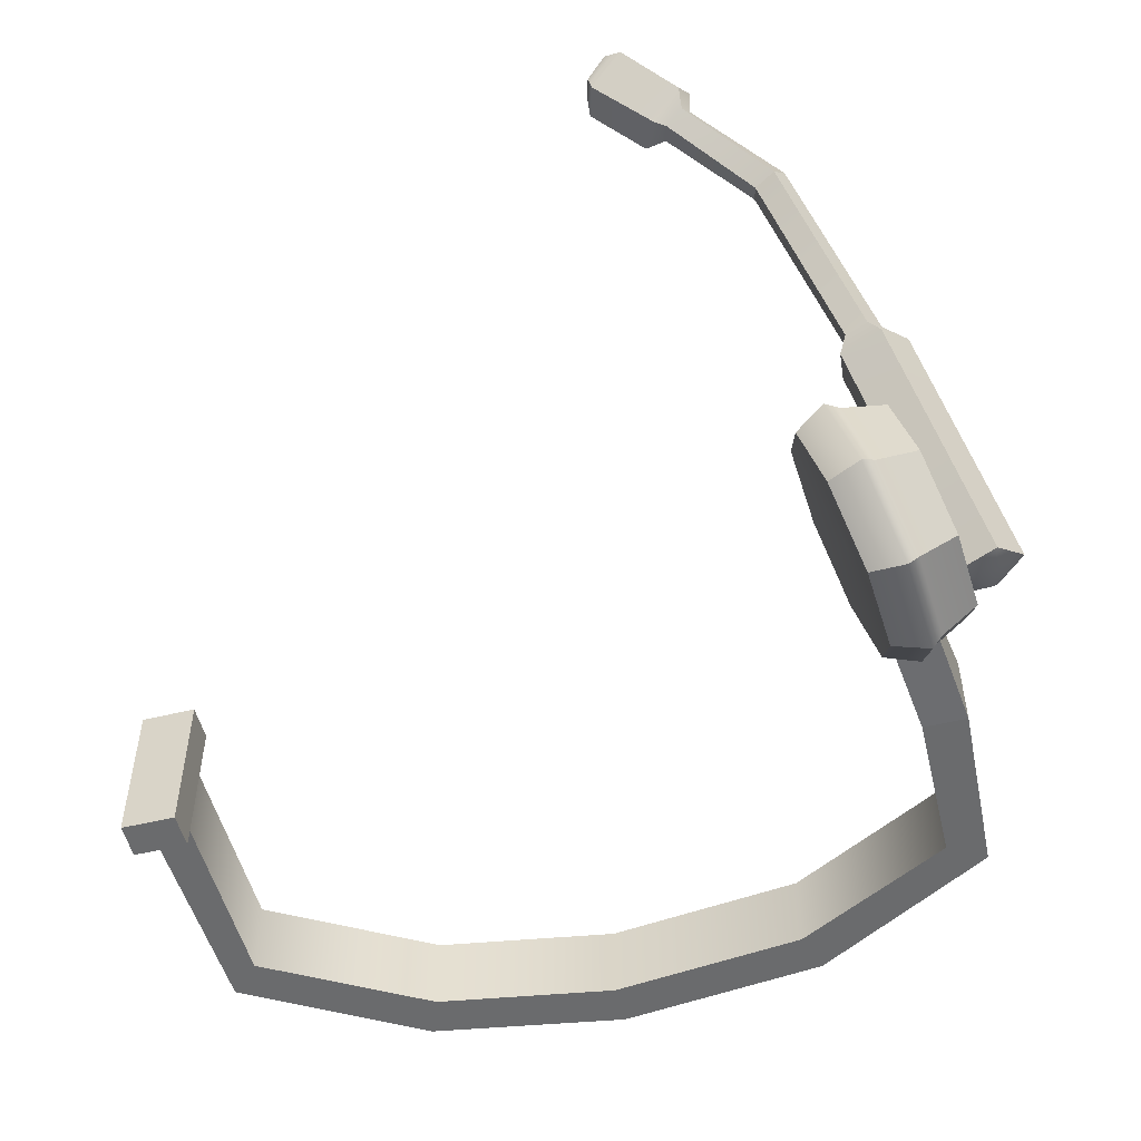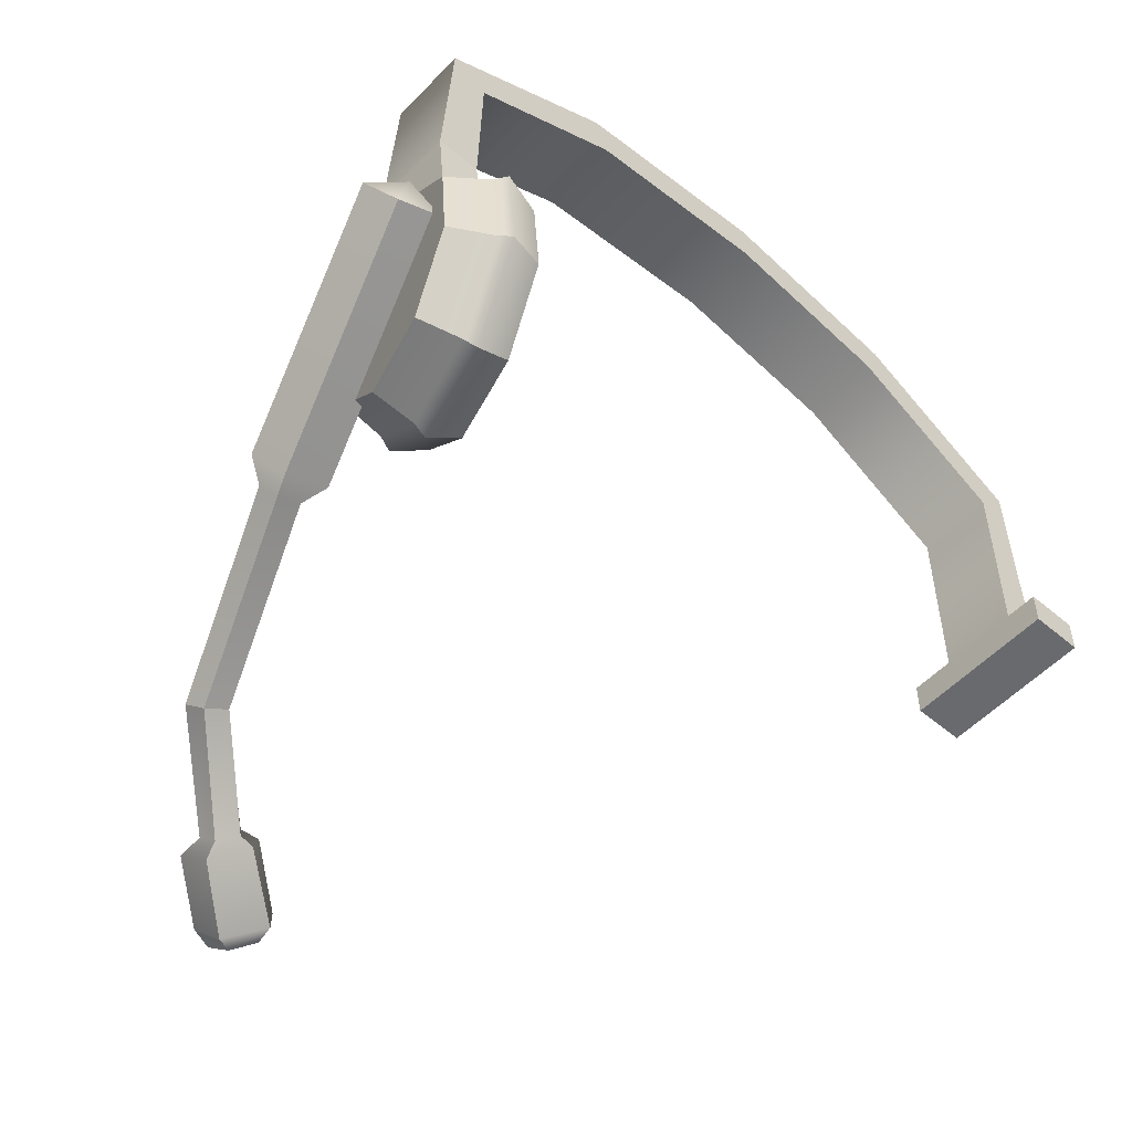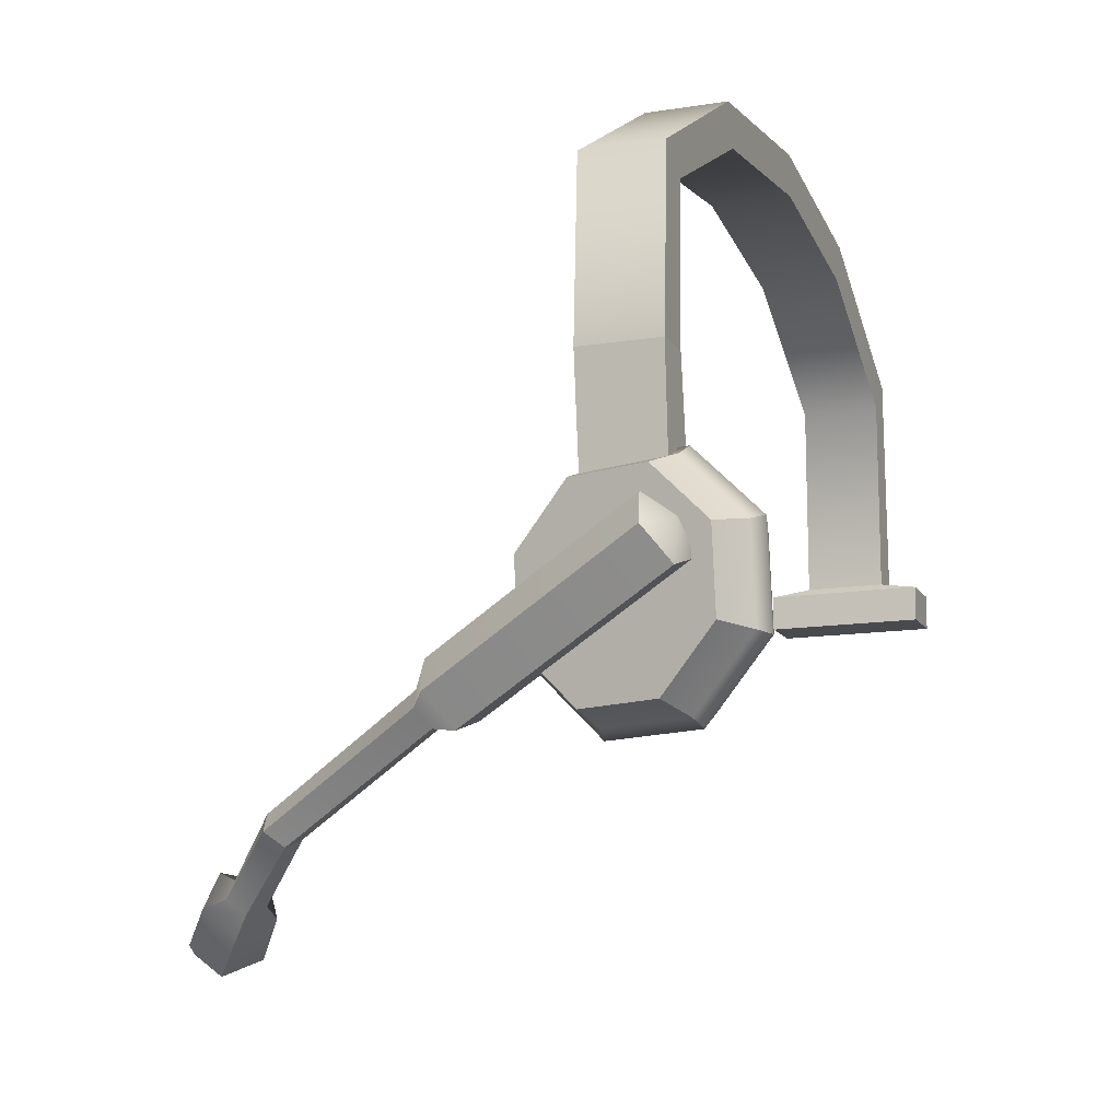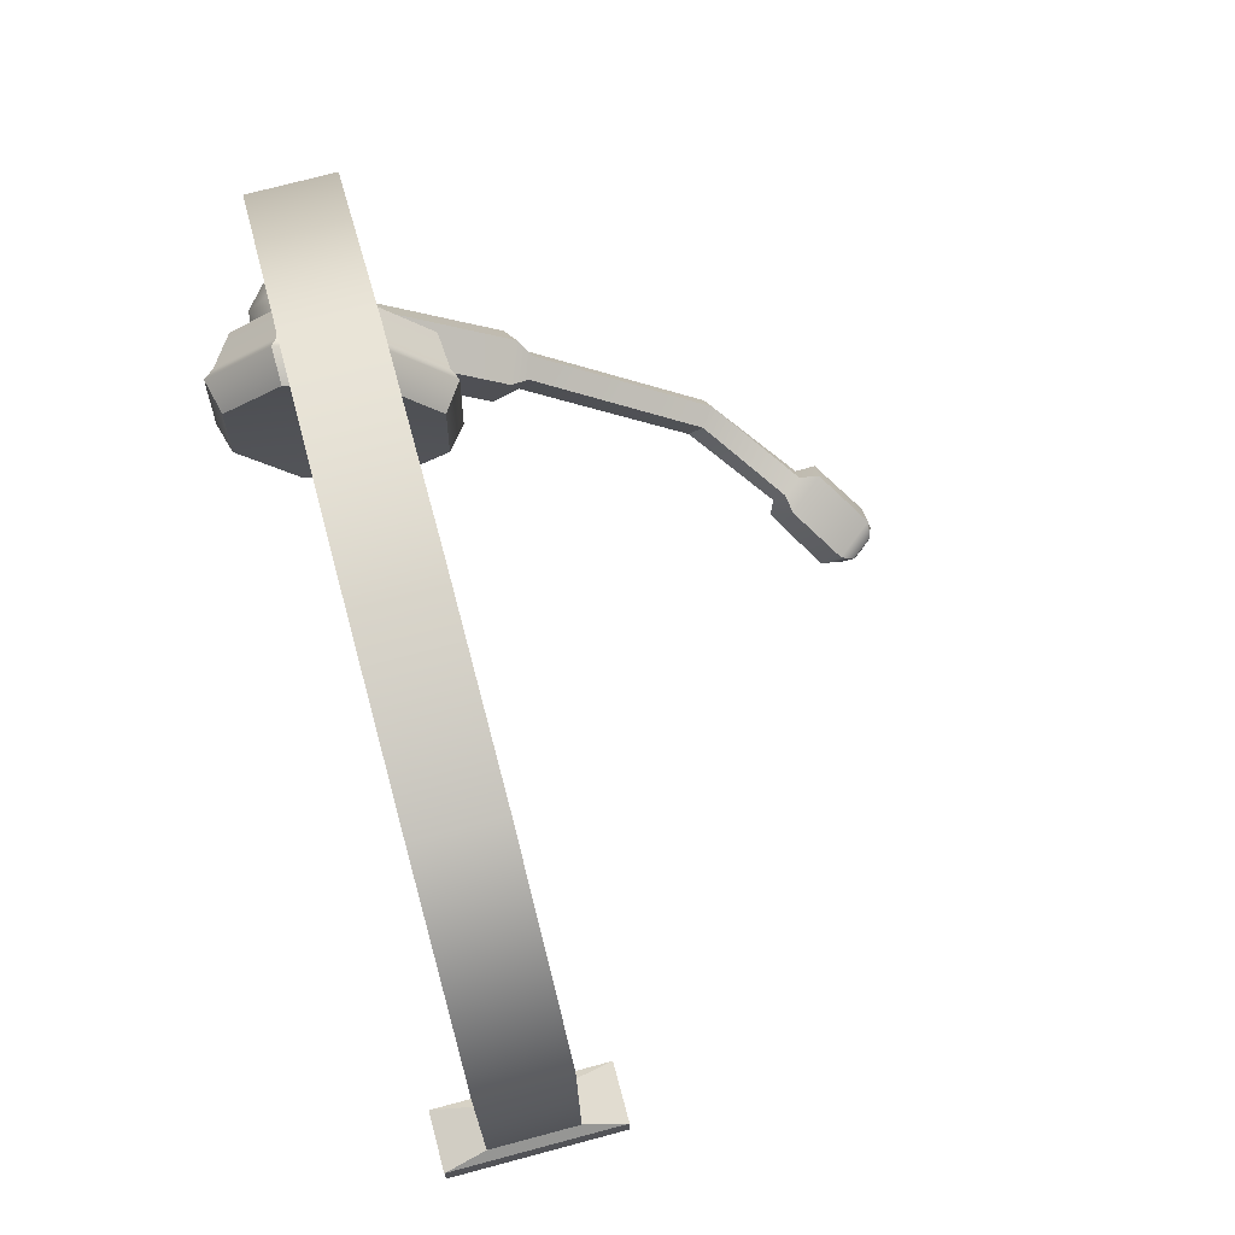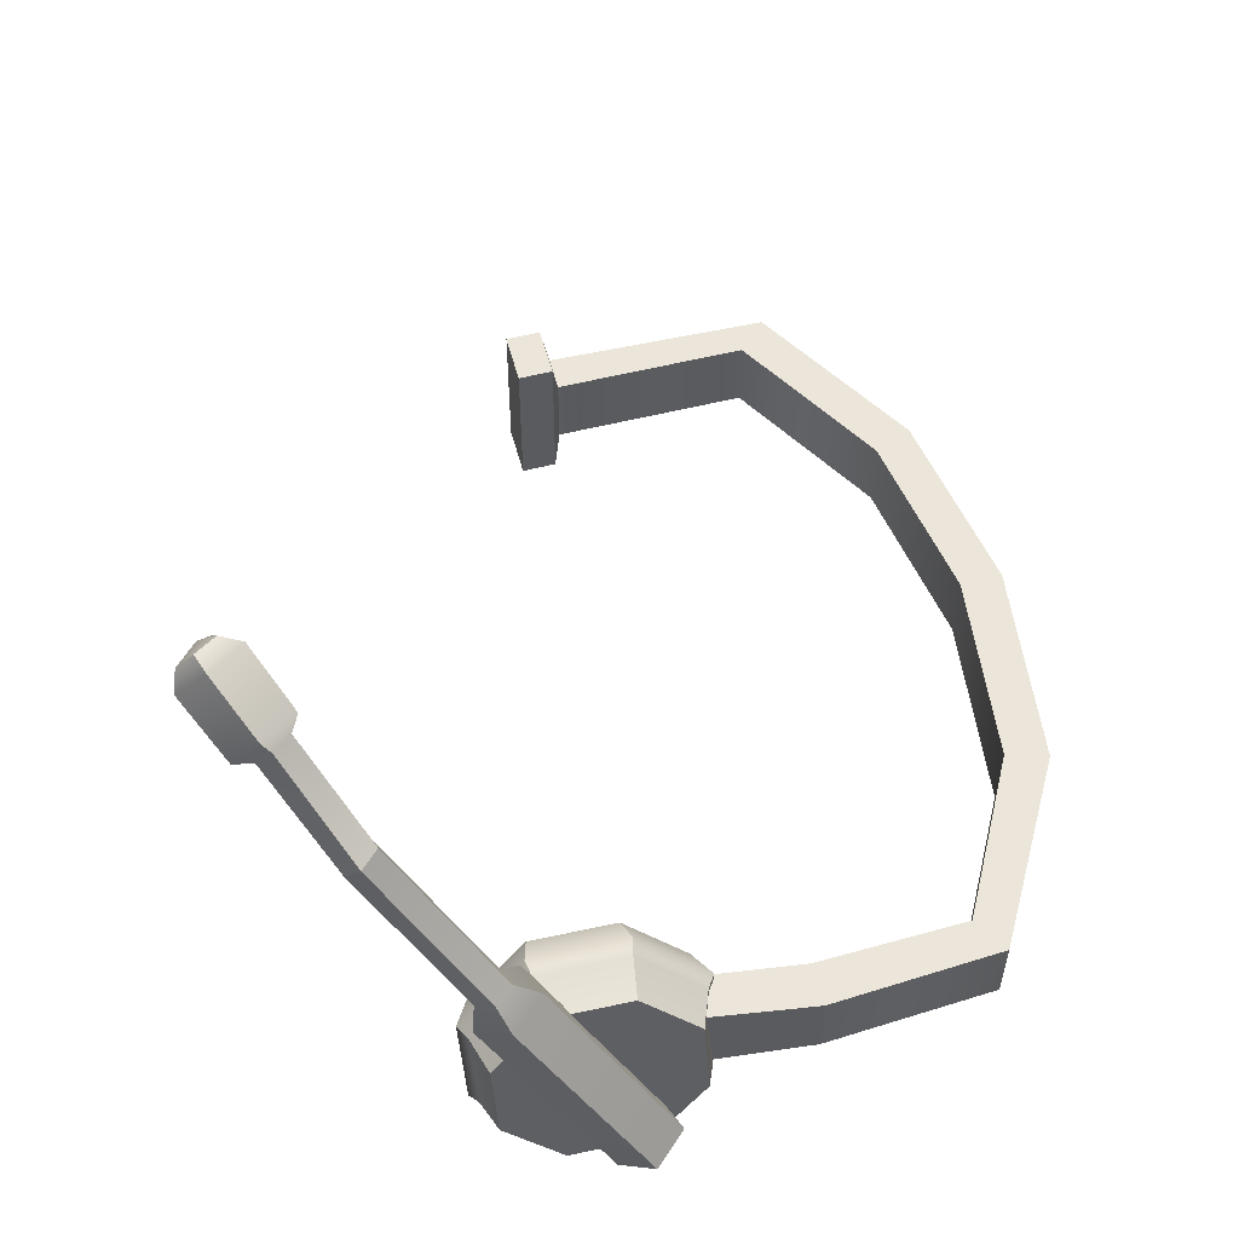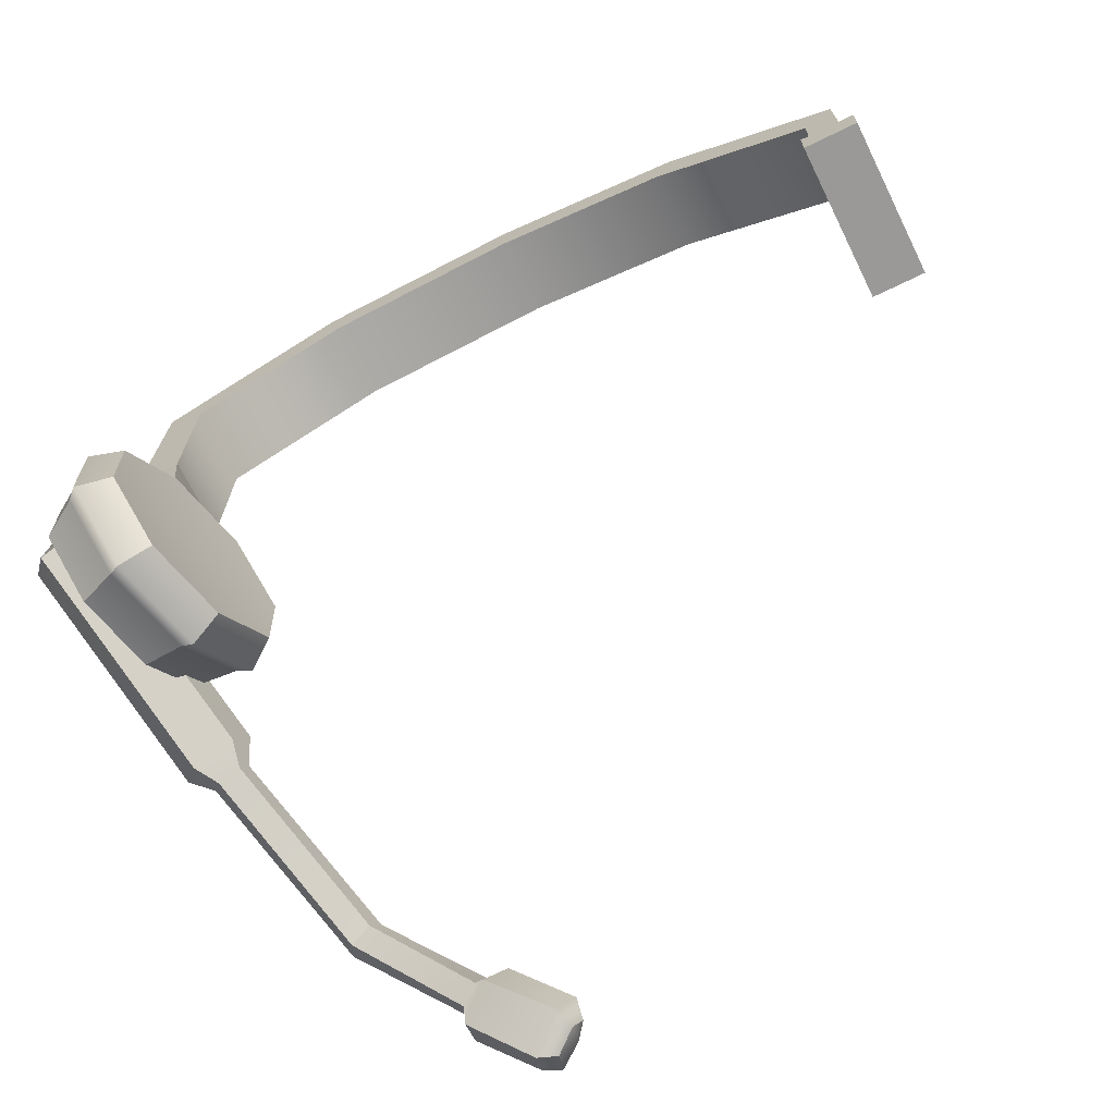
<metadata>
{"format":"obj","ext":"obj","renderer":"f3d","projection":"perspective","resolution":1024,"background":"white","views":[{"elev":-53.2,"azim":14.5,"up":"+Z"},{"elev":-53.1,"azim":137.8,"up":"+Y"},{"elev":-12.9,"azim":110.4,"up":"+Y"},{"elev":72.3,"azim":-105.0,"up":"+Y"},{"elev":56.2,"azim":75.0,"up":"+Z"},{"elev":-69.1,"azim":-153.9,"up":"+Y"}]}
</metadata>
<code>
v 11.54 0.3679 12.96
v 10.8 0.695 12.71
v 10.65 1.386 13.18
v 11.3 1.486 13.72
v 11.85 0.857 13.58
v 16.31 7.279 -1.42
v 14.83 7.78 -1.602
v 14.71 9.195 -0.927
v 16.11 9.569 -0.3271
v 17.1 8.384 -0.6315
v 15.95 8.748 -1.437
v 14.09 3.284 6.187
v 12.61 3.785 6.005
v 12.49 5.2 6.68
v 13.89 5.573 7.28
v 14.88 4.389 6.975
v 13.67 3.459 7.103
v 12.88 3.731 7.003
v 12.81 4.497 7.364
v 13.57 4.699 7.687
v 14.1 4.057 7.526
v 6.415 -3.029 17.76
v 5.698 -2.58 17.25
v 5.777 -2.284 17.91
v 5.465 -1.834 17.58
v 6.033 -1.687 18.33
v 6.665 -2.441 18.6
v 8.784 -1.418 15.67
v 8.972 -0.8925 16.3
v 8.463 -0.2298 16.26
v 7.96 -0.3453 15.6
v 8.159 -1.079 15.23
v 8.834 -2.091 15.93
v 7.785 -1.457 15.04
v 7.206 -0.1901 15.66
v 8.247 0.06815 16.92
v 9.085 -1.176 17.08
v 7.044 -3.226 17.4
v 5.835 -2.599 16.47
v 5.441 -1.248 17.04
v 6.426 -0.9567 18.32
v 7.342 -2.195 18.47
v 11.62 3.702 -1.127
v 12.28 5.898 -3.177
v 12.43 8.969 -3.101
v 11.99 11.12 -0.9436
v 11.21 11.08 2.032
v 10.55 8.887 4.082
v 10.39 5.815 4.006
v 10.83 3.667 1.848
v 14.58 3.776 -0.3766
v 15.2 5.843 -2.306
v 15.35 8.733 -2.234
v 14.93 10.75 -0.2036
v 14.2 10.72 2.596
v 13.57 8.655 4.526
v 13.43 5.765 4.454
v 13.84 3.744 2.423
v 11.64 7.388 0.4722
v 14.39 7.249 1.11
v 13.22 3.399 -0.9347
v 13.92 5.737 -3.117
v 14.09 9.007 -3.036
v 13.62 11.29 -0.739
v 12.79 11.26 2.429
v 12.08 8.919 4.611
v 11.91 5.649 4.53
v 12.39 3.363 2.233
v 12.78 3.119 -1.155
v 13.54 5.636 -3.504
v 13.72 9.155 -3.417
v 13.21 11.62 -0.944
v 12.32 11.58 2.465
v 11.56 9.06 4.815
v 11.38 5.541 4.727
v 11.89 3.08 2.255
v -12.54 12.69 2.349
v 12.72 14.73 2.349
v -13.86 12.69 2.349
v 14.29 14.73 2.349
v -13.86 12.69 -0.5406
v 14.29 14.73 -0.5406
v -12.54 12.69 -0.5406
v 12.72 14.73 -0.5406
v -0.2172 24.28 2.349
v -0.2172 24.28 -0.5406
v -0.2172 25.84 -0.5406
v -0.2172 25.84 2.349
v 6.854 23.44 2.349
v 7.319 24.93 2.349
v 7.319 24.93 -0.5406
v 6.854 23.44 -0.5406
v 12.59 20.33 2.349
v 13.93 21.14 2.349
v 13.93 21.14 -0.5406
v 12.59 20.33 -0.5406
v -6.648 23.23 2.349
v -6.648 23.23 -0.5406
v -7.233 24.68 -0.5406
v -7.233 24.68 2.349
v -12.48 19.81 2.349
v -12.48 19.81 -0.5406
v -13.59 20.91 -0.5406
v -13.59 20.91 2.349
v 12.28 10.51 -0.5866
v 12.1 10.51 2.297
v 13.85 10.51 -0.4889
v 13.67 10.51 2.395
v -12.24 12.43 -1.924
v -12.24 12.43 3.732
v -14.16 12.43 3.732
v -14.16 12.43 -1.924
v -12.24 11.15 -1.924
v -12.24 11.15 3.732
v -14.16 11.15 3.732
v -14.16 11.15 -1.924
f 12 13 7 6
f 13 14 8 7
f 14 15 9 8
f 15 16 10 9
f 16 12 6 10
f 23 22 24
f 25 23 24
f 26 25 24
f 27 26 24
f 22 27 24
f 6 7 11
f 7 8 11
f 8 9 11
f 9 10 11
f 10 6 11
f 17 18 13 12
f 18 19 14 13
f 19 20 15 14
f 20 21 16 15
f 21 17 12 16
f 1 2 18 17
f 2 3 19 18
f 3 4 20 19
f 4 5 21 20
f 5 1 17 21
f 32 28 33 34
f 31 32 34 35
f 30 31 35 36
f 29 30 36 37
f 28 29 37 33
f 1 5 29 28
f 5 4 30 29
f 4 3 31 30
f 3 2 32 31
f 2 1 28 32
f 34 33 38 39
f 35 34 39 40
f 36 35 40 41
f 37 36 41 42
f 33 37 42 38
f 39 38 22 23
f 40 39 23 25
f 41 40 25 26
f 42 41 26 27
f 38 42 27 22
f 61 62 52 51
f 62 63 53 52
f 63 64 54 53
f 64 65 55 54
f 65 66 56 55
f 66 67 57 56
f 67 68 58 57
f 68 61 51 58
f 44 43 59
f 45 44 59
f 46 45 59
f 47 46 59
f 48 47 59
f 49 48 59
f 50 49 59
f 43 50 59
f 51 52 60
f 52 53 60
f 53 54 60
f 54 55 60
f 55 56 60
f 56 57 60
f 57 58 60
f 58 51 60
f 69 70 62 61
f 70 71 63 62
f 71 72 64 63
f 72 73 65 64
f 73 74 66 65
f 74 75 67 66
f 75 76 68 67
f 76 69 61 68
f 43 44 70 69
f 44 45 71 70
f 45 46 72 71
f 46 47 73 72
f 47 48 74 73
f 48 49 75 74
f 49 50 76 75
f 50 43 69 76
f 88 85 89 90
f 87 88 90 91
f 86 87 91 92
f 85 86 92 89
f 106 105 107 108
f 113 114 115 116
f 97 98 86 85
f 98 99 87 86
f 99 100 88 87
f 100 97 85 88
f 90 89 93 94
f 91 90 94 95
f 92 91 95 96
f 89 92 96 93
f 94 93 78 80
f 95 94 80 82
f 96 95 82 84
f 93 96 84 78
f 101 102 98 97
f 102 103 99 98
f 103 104 100 99
f 104 101 97 100
f 83 102 101 77
f 81 103 102 83
f 79 104 103 81
f 77 101 104 79
f 78 84 105 106
f 84 82 107 105
f 82 80 108 107
f 80 78 106 108
f 83 77 110 109
f 77 79 111 110
f 79 81 112 111
f 81 83 109 112
f 109 110 114 113
f 110 111 115 114
f 111 112 116 115
f 112 109 113 116

</code>
